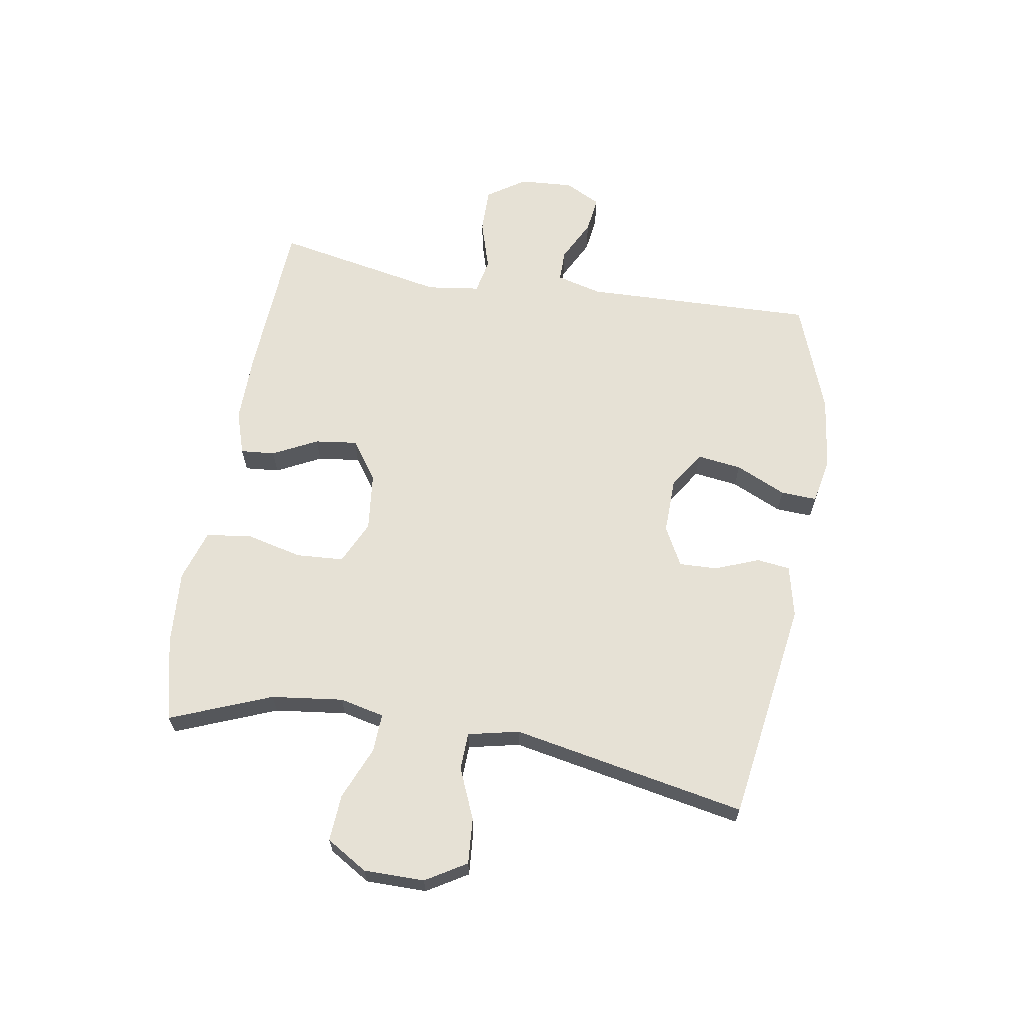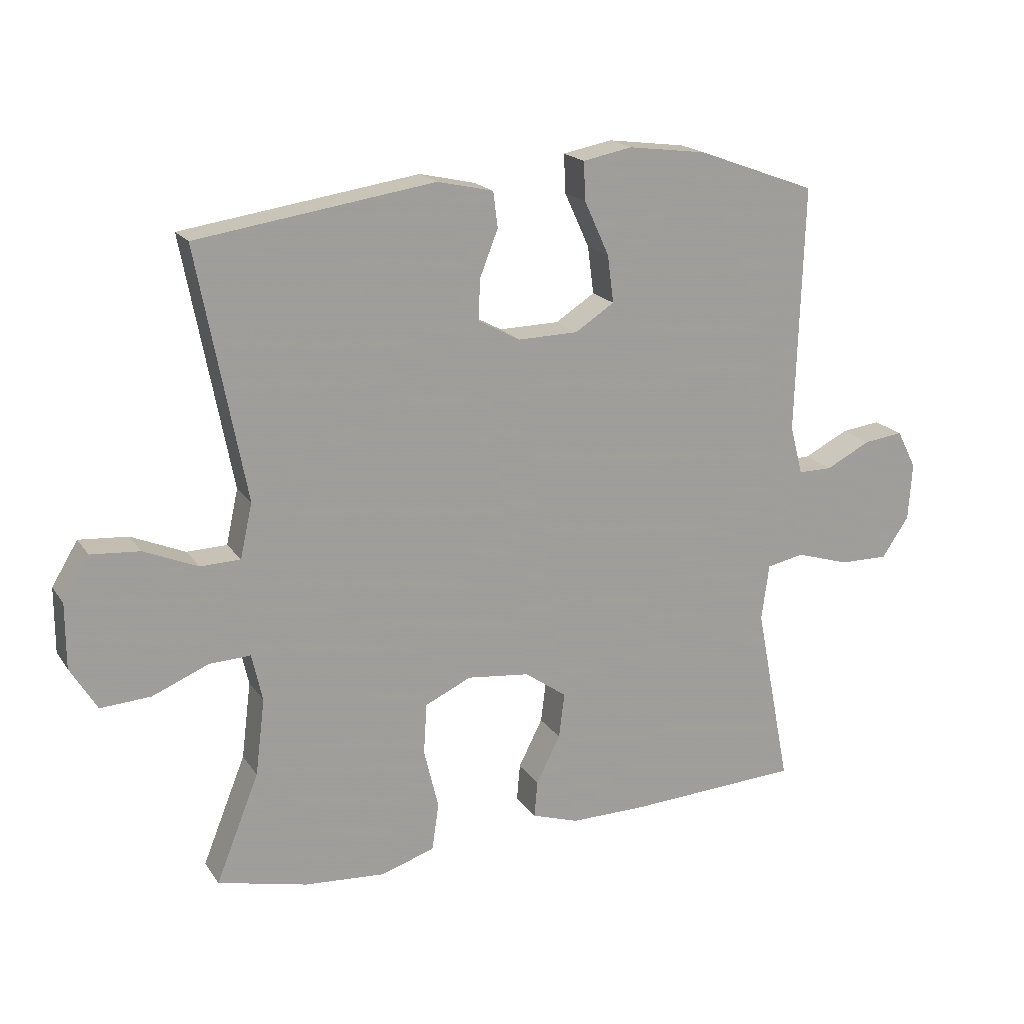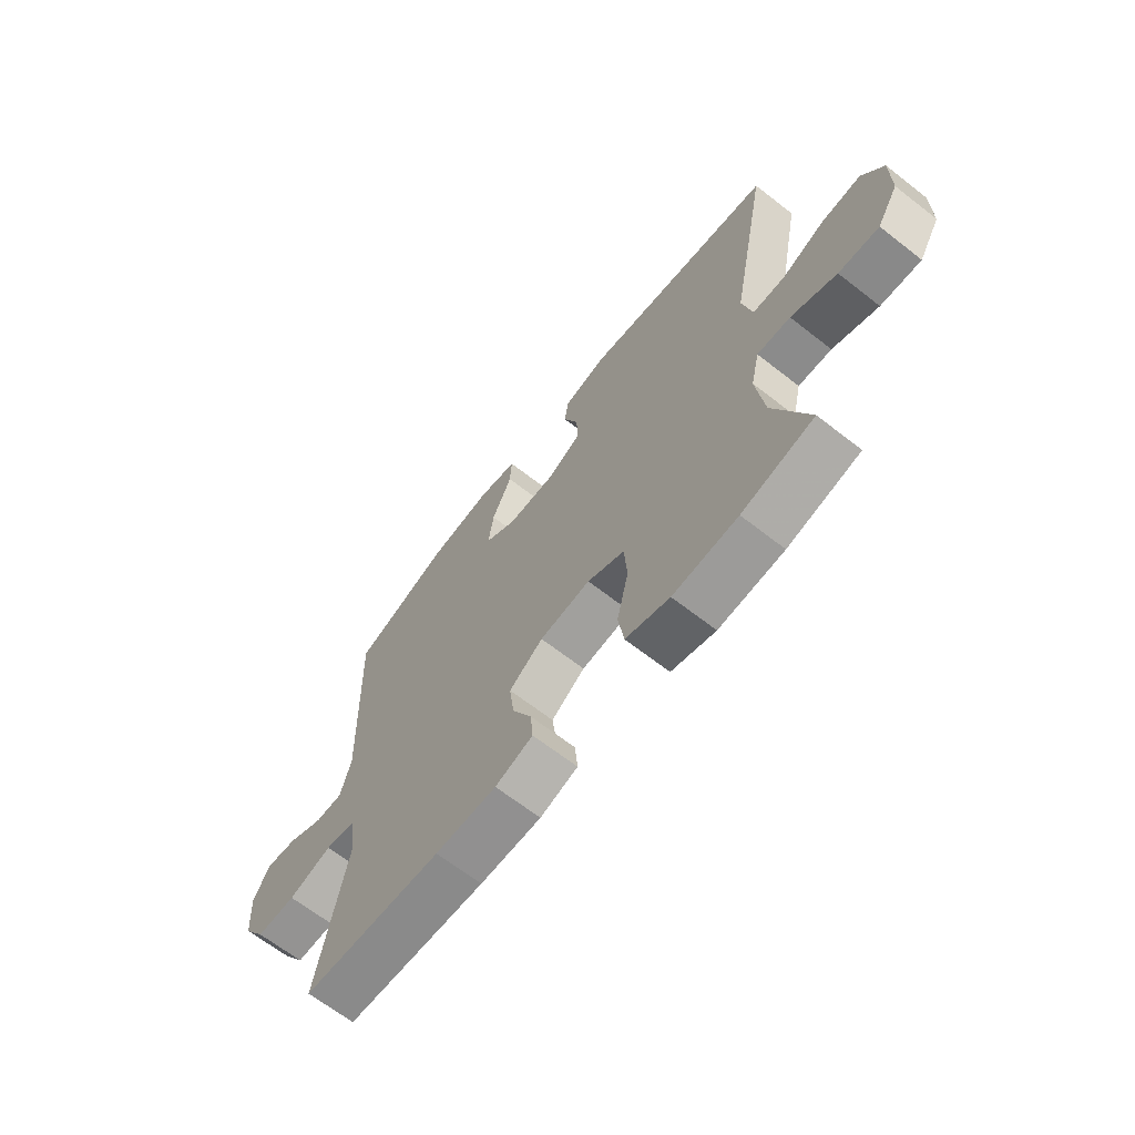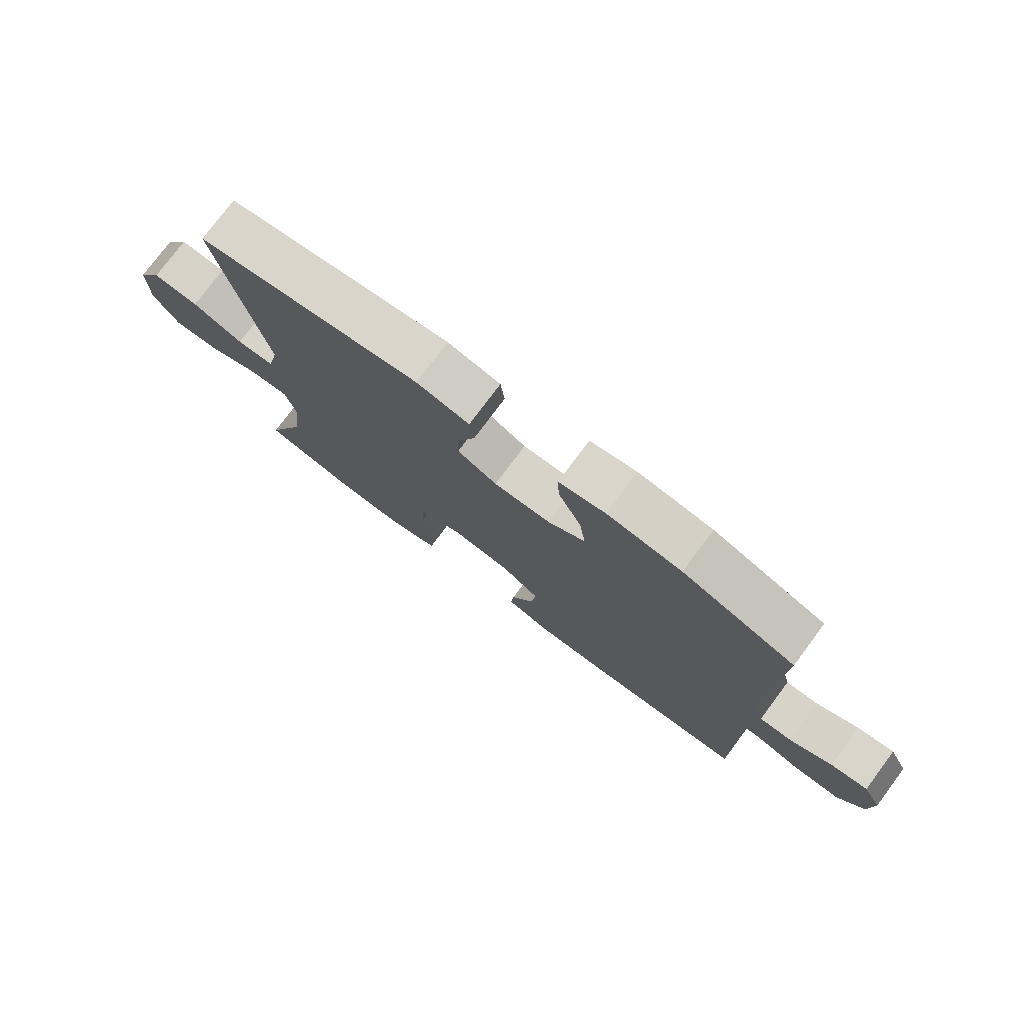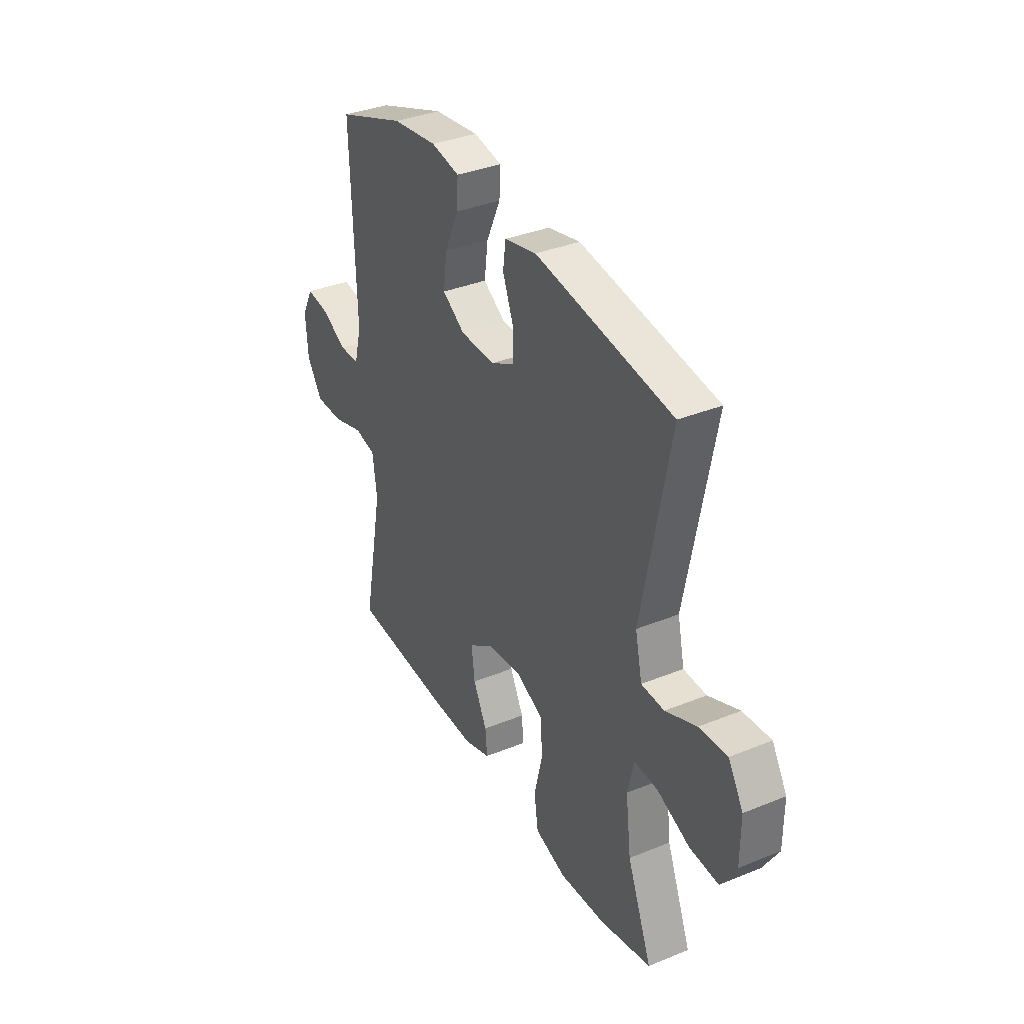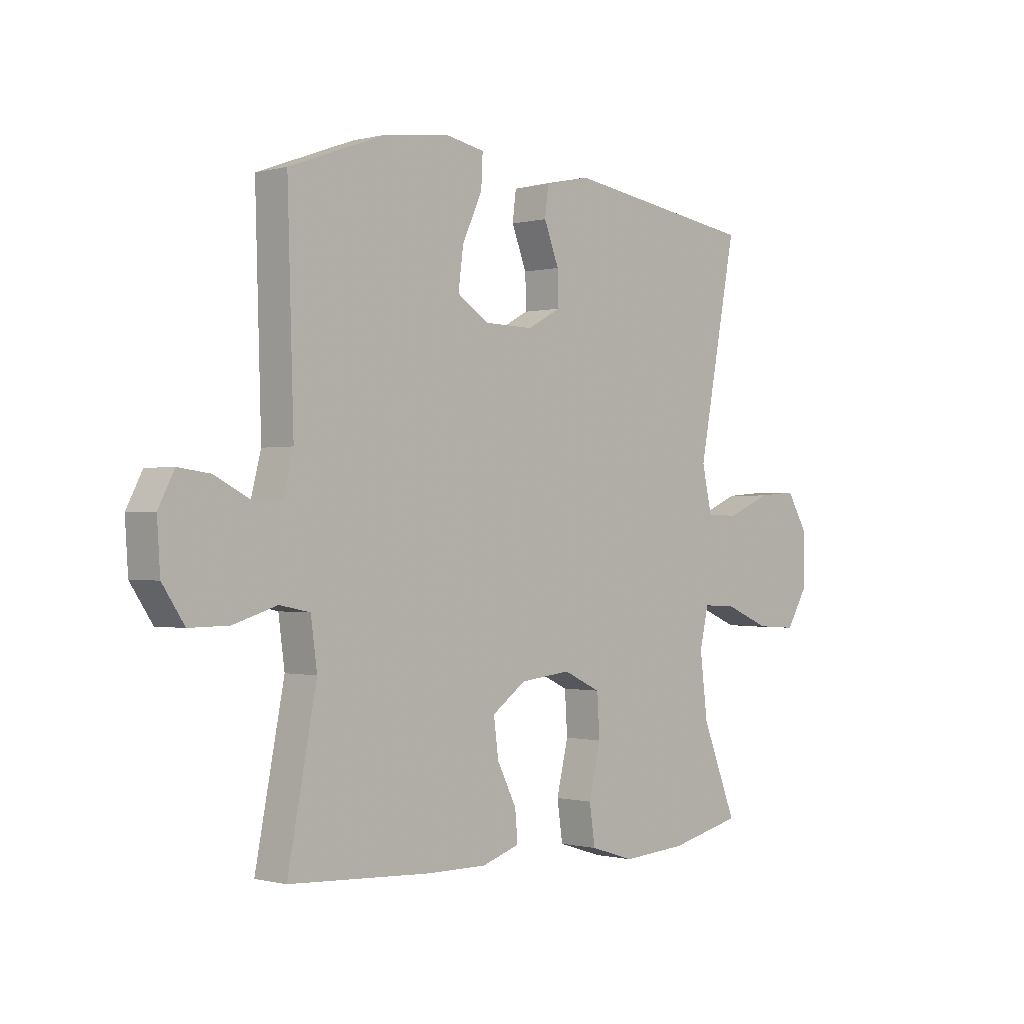
<metadata>
{"format":"obj","ext":"obj","renderer":"f3d","projection":"perspective","resolution":1024,"background":"white","views":[{"elev":64.2,"azim":-80.5,"up":"+Y"},{"elev":18.6,"azim":-23.8,"up":"+Z"},{"elev":-66.2,"azim":-128.1,"up":"+Z"},{"elev":76.7,"azim":36.7,"up":"+Z"},{"elev":35.7,"azim":-118.2,"up":"+Z"},{"elev":-0.5,"azim":133.6,"up":"+Z"}]}
</metadata>
<code>
v -0.5 0.07 -0.5
v -0.432 0.07 -0.33
v -0.417 0.07 -0.209
v -0.434 0.07 -0.134
v -0.499 0.07 -0.137
v -0.588 0.07 -0.174
v -0.667 0.07 -0.179
v -0.709 0.07 -0.11
v -0.709 0.07 -0.008
v -0.668 0.07 0.06
v -0.591 0.07 0.054
v -0.506 0.07 0.018
v -0.443 0.07 0.02
v -0.424 0.07 0.106
v -0.5 0.07 0.5
v -0.125 0.07 0.556
v -0.037 0.07 0.536
v -0.03 0.07 0.48
v -0.059 0.07 0.406
v -0.061 0.07 0.342
v 0.005 0.07 0.307
v 0.1 0.07 0.309
v 0.162 0.07 0.349
v 0.152 0.07 0.424
v 0.113 0.07 0.509
v 0.11 0.07 0.57
v 0.188 0.07 0.585
v 0.312 0.07 0.569
v 0.5 0.07 0.5
v 0.488 0.07 0.11
v 0.508 0.07 0.033
v 0.562 0.07 0.033
v 0.633 0.07 0.069
v 0.695 0.07 0.077
v 0.726 0.07 0.017
v 0.72 0.07 -0.074
v 0.677 0.07 -0.138
v 0.6 0.07 -0.137
v 0.515 0.07 -0.111
v 0.456 0.07 -0.123
v 0.444 0.07 -0.212
v 0.5 0.07 -0.5
v 0.227 0.07 -0.515
v 0.107 0.07 -0.516
v 0.033 0.07 -0.492
v 0.038 0.07 -0.434
v 0.076 0.07 -0.359
v 0.085 0.07 -0.288
v 0.019 0.07 -0.241
v -0.08 0.07 -0.23
v -0.153 0.07 -0.264
v -0.158 0.07 -0.344
v -0.135 0.07 -0.44
v -0.146 0.07 -0.515
v -0.232 0.07 -0.542
v -0.359 0.07 -0.533
v -0.5 0 -0.5
v -0.432 0 -0.33
v -0.417 0 -0.209
v -0.434 0 -0.134
v -0.499 0 -0.137
v -0.588 0 -0.174
v -0.667 0 -0.179
v -0.709 0 -0.11
v -0.709 0 -0.008
v -0.668 0 0.06
v -0.591 0 0.054
v -0.506 0 0.018
v -0.443 0 0.02
v -0.424 0 0.106
v -0.5 0 0.5
v -0.125 0 0.556
v -0.037 0 0.536
v -0.03 0 0.48
v -0.059 0 0.406
v -0.061 0 0.342
v 0.005 0 0.307
v 0.1 0 0.309
v 0.162 0 0.349
v 0.152 0 0.424
v 0.113 0 0.509
v 0.11 0 0.57
v 0.188 0 0.585
v 0.312 0 0.569
v 0.5 0 0.5
v 0.488 0 0.11
v 0.508 0 0.033
v 0.562 0 0.033
v 0.633 0 0.069
v 0.695 0 0.077
v 0.726 0 0.017
v 0.72 0 -0.074
v 0.677 0 -0.138
v 0.6 0 -0.137
v 0.515 0 -0.111
v 0.456 0 -0.123
v 0.444 0 -0.212
v 0.5 0 -0.5
v 0.227 0 -0.515
v 0.107 0 -0.516
v 0.033 0 -0.492
v 0.038 0 -0.434
v 0.076 0 -0.359
v 0.085 0 -0.288
v 0.019 0 -0.241
v -0.08 0 -0.23
v -0.153 0 -0.264
v -0.158 0 -0.344
v -0.135 0 -0.44
v -0.146 0 -0.515
v -0.232 0 -0.542
v -0.359 0 -0.533
f 55 56 1 2
f 52 53 54 55
f 51 52 55 2
f 50 51 2 3
f 44 45 46 47
f 44 47 48
f 41 42 43 44
f 40 41 44 48
f 36 37 38 39
f 34 35 36 39
f 32 33 34 39
f 31 32 39 40
f 30 31 40 48
f 24 25 26 27
f 23 24 27 28
f 16 17 18 19
f 14 15 16 19
f 13 14 19 20
f 9 10 11 12
f 9 12 13
f 8 9 13
f 5 6 7 8
f 4 5 8 13
f 50 3 4 13
f 49 50 13 20
f 48 49 20 21
f 30 48 21 22
f 23 28 29 30
f 22 23 30
f 58 57 112 111
f 111 110 109 108
f 58 111 108 107
f 59 58 107 106
f 103 102 101 100
f 104 103 100
f 100 99 98 97
f 104 100 97 96
f 95 94 93 92
f 95 92 91 90
f 95 90 89 88
f 96 95 88 87
f 104 96 87 86
f 83 82 81 80
f 84 83 80 79
f 75 74 73 72
f 75 72 71 70
f 76 75 70 69
f 68 67 66 65
f 69 68 65
f 69 65 64
f 64 63 62 61
f 69 64 61 60
f 69 60 59 106
f 76 69 106 105
f 77 76 105 104
f 78 77 104 86
f 86 85 84 79
f 86 79 78
f 1 57 58 2
f 2 58 59 3
f 3 59 60 4
f 4 60 61 5
f 5 61 62 6
f 6 62 63 7
f 7 63 64 8
f 8 64 65 9
f 9 65 66 10
f 10 66 67 11
f 11 67 68 12
f 12 68 69 13
f 13 69 70 14
f 14 70 71 15
f 15 71 72 16
f 16 72 73 17
f 17 73 74 18
f 18 74 75 19
f 19 75 76 20
f 20 76 77 21
f 21 77 78 22
f 22 78 79 23
f 23 79 80 24
f 24 80 81 25
f 25 81 82 26
f 26 82 83 27
f 27 83 84 28
f 28 84 85 29
f 29 85 86 30
f 30 86 87 31
f 31 87 88 32
f 32 88 89 33
f 33 89 90 34
f 34 90 91 35
f 35 91 92 36
f 36 92 93 37
f 37 93 94 38
f 38 94 95 39
f 39 95 96 40
f 40 96 97 41
f 41 97 98 42
f 42 98 99 43
f 43 99 100 44
f 44 100 101 45
f 45 101 102 46
f 46 102 103 47
f 47 103 104 48
f 48 104 105 49
f 49 105 106 50
f 50 106 107 51
f 51 107 108 52
f 52 108 109 53
f 53 109 110 54
f 54 110 111 55
f 55 111 112 56
f 56 112 57 1

</code>
